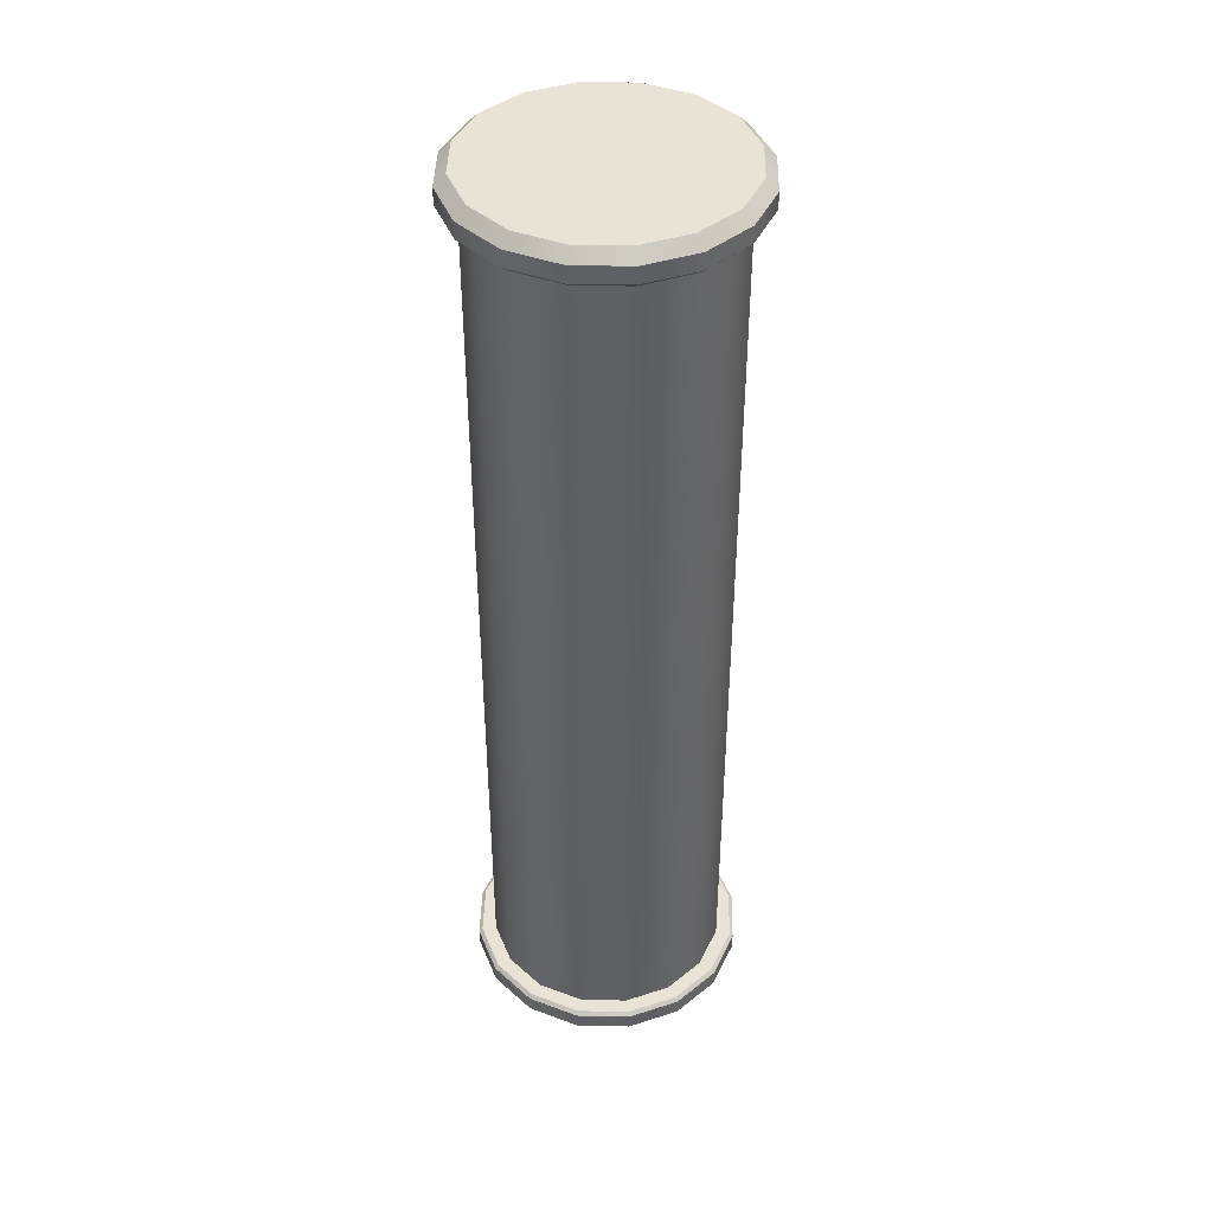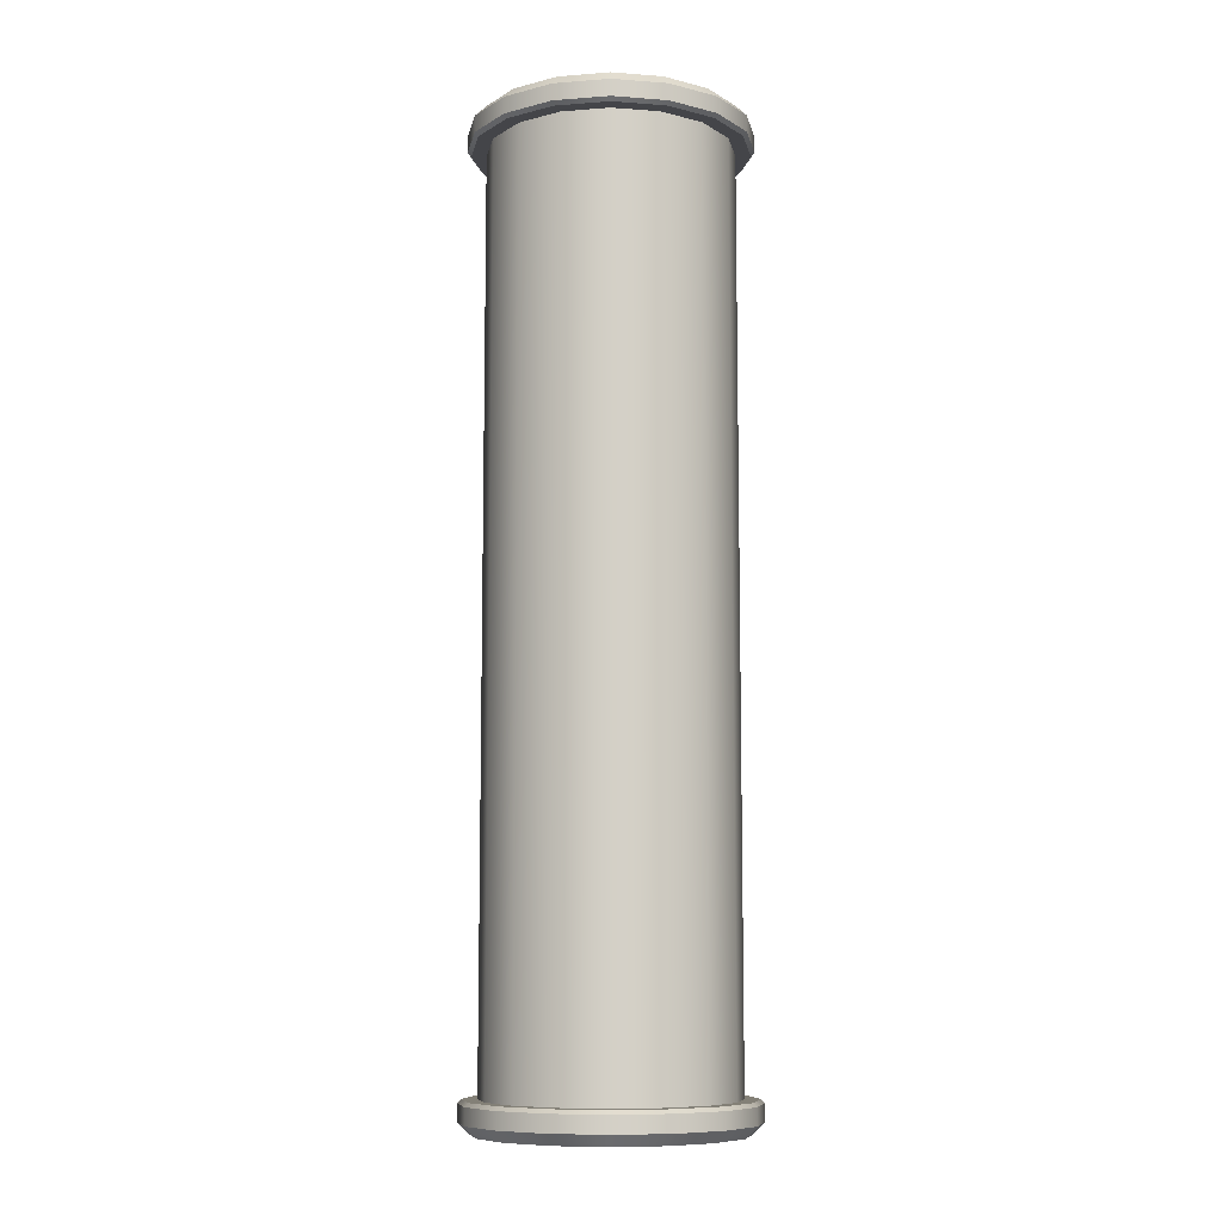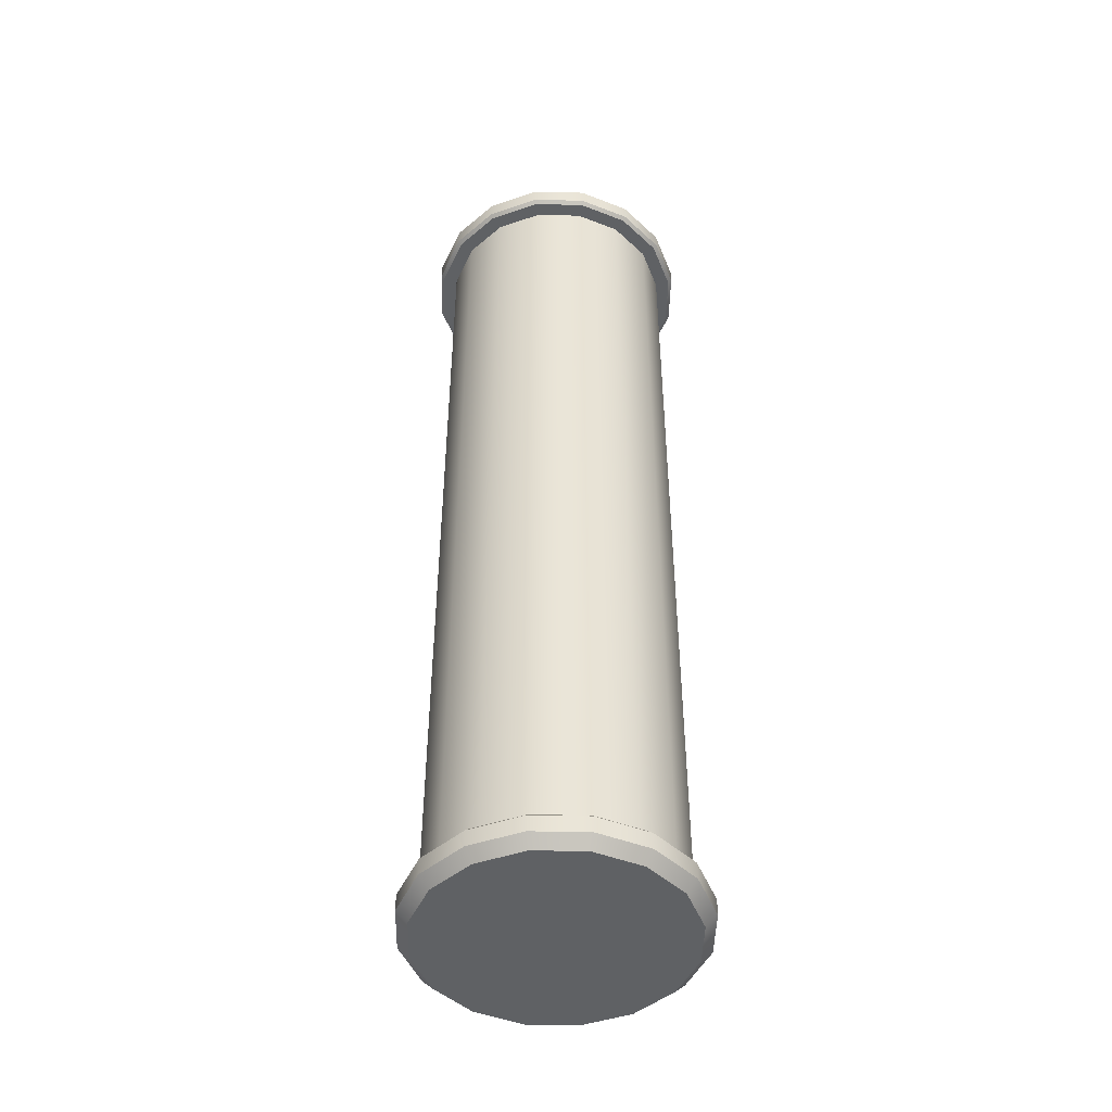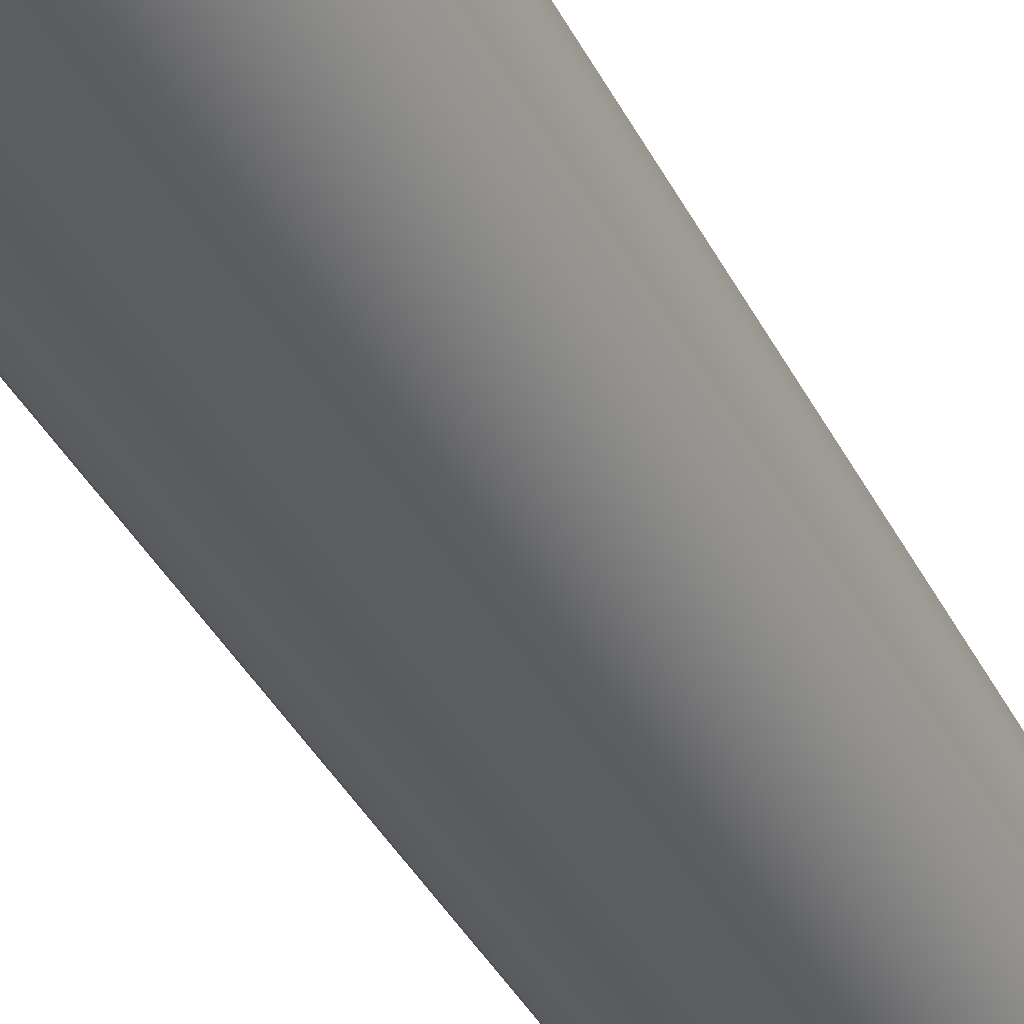
<metadata>
{"format":"obj","ext":"obj","renderer":"f3d","projection":"perspective","resolution":1024,"background":"white","views":[{"elev":42.1,"azim":80.2,"up":"+Z"},{"elev":-9.1,"azim":135.2,"up":"+Z"},{"elev":-46.5,"azim":54.9,"up":"+Z"},{"elev":-38.4,"azim":-155.4,"up":"+Y"}]}
</metadata>
<code>
g banh_sau
v -0.03163 0.0225 -0.05377
v -0.03163 0.0225 0.05377
v -0.03478 0.02721 0.05377
v -0.03478 0.02721 -0.05377
v -0.03949 0.03036 0.05377
v -0.03949 0.03036 -0.05377
v -0.04506 0.03147 0.05377
v -0.04506 0.03147 -0.05377
v -0.05062 0.03036 0.05377
v -0.05062 0.03036 -0.05377
v -0.05533 0.02721 0.05377
v -0.05533 0.02721 -0.05377
v -0.05848 0.0225 0.05377
v -0.05848 0.0225 -0.05377
v -0.05959 0.01694 0.05377
v -0.05959 0.01694 -0.05377
v -0.05848 0.01137 0.05377
v -0.05848 0.01137 -0.05377
v -0.05533 0.006659 0.05377
v -0.05533 0.006659 -0.05377
v -0.05062 0.003509 0.05377
v -0.05062 0.003509 -0.05377
v -0.04506 0.002402 0.05377
v -0.04506 0.002402 -0.05377
v -0.03949 0.003509 0.05377
v -0.03949 0.003509 -0.05377
v -0.03478 0.006659 0.05377
v -0.03478 0.006659 -0.05377
v -0.03163 0.01137 0.05377
v -0.03163 0.01137 -0.05377
v -0.03052 0.01694 0.05377
v -0.03052 0.01694 -0.05377
v -0.03163 0.0225 0.05377
v -0.03163 0.0225 -0.05377
v -0.03082 0.01104 -0.05751
v -0.02964 0.01694 -0.05751
v -0.03082 0.02283 -0.05751
v -0.03416 0.02783 -0.05751
v -0.03416 0.006038 -0.05751
v -0.03916 0.03117 -0.05751
v -0.03916 0.002697 -0.05751
v -0.04506 0.03235 -0.05751
v -0.04506 0.001524 -0.05751
v -0.05095 0.03117 -0.05751
v -0.05095 0.002697 -0.05751
v -0.05595 0.006038 -0.05751
v -0.05595 0.02783 -0.05751
v -0.0593 0.02283 -0.05751
v -0.0593 0.01104 -0.05751
v -0.06047 0.01694 -0.05751
v -0.03082 0.02283 0.05751
v -0.02964 0.01694 0.05751
v -0.03082 0.01104 0.05751
v -0.03416 0.02783 0.05751
v -0.03416 0.006038 0.05751
v -0.03916 0.03117 0.05751
v -0.03916 0.002697 0.05751
v -0.04506 0.03235 0.05751
v -0.04506 0.001524 0.05751
v -0.05095 0.03117 0.05751
v -0.05095 0.002697 0.05751
v -0.05595 0.02783 0.05751
v -0.05595 0.006038 0.05751
v -0.0593 0.02283 0.05751
v -0.0593 0.01104 0.05751
v -0.06047 0.01694 0.05751
v -0.02874 0.01694 -0.05377
v -0.02999 0.02318 -0.05377
v -0.02958 0.02335 -0.05421
v -0.0283 0.01694 -0.05421
v -0.03321 0.02878 -0.05421
v -0.02999 0.01069 -0.05377
v -0.03352 0.02847 -0.05377
v -0.02958 0.01052 -0.05421
v -0.03864 0.03242 -0.05421
v -0.03352 0.005402 -0.05377
v -0.03881 0.03201 -0.05377
v -0.03321 0.005087 -0.05421
v -0.04506 0.03369 -0.05421
v -0.03881 0.001866 -0.05377
v -0.04506 0.03325 -0.05377
v -0.03864 0.001455 -0.05421
v -0.05147 0.03242 -0.05421
v -0.04506 0.000624 -0.05377
v -0.0513 0.03201 -0.05377
v -0.04506 0.0001795 -0.05421
v -0.05691 0.02878 -0.05421
v -0.0513 0.001866 -0.05377
v -0.05659 0.02847 -0.05377
v -0.05147 0.001455 -0.05421
v -0.06054 0.02335 -0.05421
v -0.05659 0.005402 -0.05377
v -0.06013 0.02318 -0.05377
v -0.05691 0.005087 -0.05421
v -0.06181 0.01694 -0.05421
v -0.06013 0.01069 -0.05377
v -0.06137 0.01694 -0.05377
v -0.06054 0.01052 -0.05421
v -0.02999 0.02318 0.05377
v -0.02874 0.01694 0.05377
v -0.0283 0.01694 0.05421
v -0.02958 0.02335 0.05421
v -0.02958 0.01052 0.05421
v -0.03352 0.02847 0.05377
v -0.02999 0.01069 0.05377
v -0.03321 0.02878 0.05421
v -0.03321 0.005087 0.05421
v -0.03881 0.03201 0.05377
v -0.03352 0.005402 0.05377
v -0.03864 0.03242 0.05421
v -0.03864 0.001455 0.05421
v -0.04506 0.03325 0.05377
v -0.03881 0.001866 0.05377
v -0.04506 0.03369 0.05421
v -0.04506 0.0001795 0.05421
v -0.0513 0.03201 0.05377
v -0.04506 0.000624 0.05377
v -0.05147 0.03242 0.05421
v -0.05147 0.001455 0.05421
v -0.05659 0.02847 0.05377
v -0.0513 0.001866 0.05377
v -0.05691 0.02878 0.05421
v -0.05691 0.005087 0.05421
v -0.06013 0.02318 0.05377
v -0.05659 0.005402 0.05377
v -0.06054 0.02335 0.05421
v -0.06054 0.01052 0.05421
v -0.06137 0.01694 0.05377
v -0.06013 0.01069 0.05377
v -0.06181 0.01694 0.05421
v -0.02964 0.01694 -0.05751
v -0.03082 0.01104 -0.05751
v -0.02958 0.01052 -0.05619
v -0.0283 0.01694 -0.05619
v -0.03321 0.005087 -0.05619
v -0.03082 0.02283 -0.05751
v -0.03416 0.006038 -0.05751
v -0.02958 0.02335 -0.05619
v -0.03864 0.001455 -0.05619
v -0.03416 0.02783 -0.05751
v -0.03916 0.002697 -0.05751
v -0.03321 0.02878 -0.05619
v -0.04506 0.0001795 -0.05619
v -0.03916 0.03117 -0.05751
v -0.04506 0.001524 -0.05751
v -0.03864 0.03242 -0.05619
v -0.05147 0.001455 -0.05619
v -0.04506 0.03235 -0.05751
v -0.05095 0.002697 -0.05751
v -0.04506 0.03369 -0.05619
v -0.05691 0.005087 -0.05619
v -0.05095 0.03117 -0.05751
v -0.05595 0.006038 -0.05751
v -0.05147 0.03242 -0.05619
v -0.06054 0.01052 -0.05619
v -0.05595 0.02783 -0.05751
v -0.0593 0.01104 -0.05751
v -0.05691 0.02878 -0.05619
v -0.06181 0.01694 -0.05619
v -0.0593 0.02283 -0.05751
v -0.06047 0.01694 -0.05751
v -0.06054 0.02335 -0.05619
v -0.03082 0.02283 0.05751
v -0.03416 0.02783 0.05751
v -0.03321 0.02878 0.05619
v -0.02958 0.02335 0.05619
v -0.03864 0.03242 0.05619
v -0.02964 0.01694 0.05751
v -0.03916 0.03117 0.05751
v -0.0283 0.01694 0.05619
v -0.04506 0.03369 0.05619
v -0.03082 0.01104 0.05751
v -0.04506 0.03235 0.05751
v -0.02958 0.01052 0.05619
v -0.05147 0.03242 0.05619
v -0.03416 0.006038 0.05751
v -0.05095 0.03117 0.05751
v -0.03321 0.005087 0.05619
v -0.05691 0.02878 0.05619
v -0.03916 0.002697 0.05751
v -0.05595 0.02783 0.05751
v -0.03864 0.001455 0.05619
v -0.06054 0.02335 0.05619
v -0.04506 0.001524 0.05751
v -0.0593 0.02283 0.05751
v -0.04506 0.0001795 0.05619
v -0.06181 0.01694 0.05619
v -0.05095 0.002697 0.05751
v -0.06047 0.01694 0.05751
v -0.05147 0.001455 0.05619
v -0.06054 0.01052 0.05619
v -0.05595 0.006038 0.05751
v -0.0593 0.01104 0.05751
v -0.05691 0.005087 0.05619
v -0.03163 0.0225 -0.05377
v -0.02999 0.02318 -0.05377
v -0.02874 0.01694 -0.05377
v -0.03052 0.01694 -0.05377
v -0.03478 0.02721 -0.05377
v -0.02999 0.01069 -0.05377
v -0.03352 0.02847 -0.05377
v -0.03163 0.01137 -0.05377
v -0.03949 0.03036 -0.05377
v -0.03352 0.005402 -0.05377
v -0.03881 0.03201 -0.05377
v -0.03478 0.006659 -0.05377
v -0.04506 0.03147 -0.05377
v -0.03881 0.001866 -0.05377
v -0.04506 0.03325 -0.05377
v -0.03949 0.003509 -0.05377
v -0.05062 0.03036 -0.05377
v -0.04506 0.000624 -0.05377
v -0.0513 0.03201 -0.05377
v -0.04506 0.002402 -0.05377
v -0.05533 0.02721 -0.05377
v -0.0513 0.001866 -0.05377
v -0.05659 0.02847 -0.05377
v -0.05062 0.003509 -0.05377
v -0.05848 0.0225 -0.05377
v -0.05659 0.005402 -0.05377
v -0.06013 0.02318 -0.05377
v -0.05533 0.006659 -0.05377
v -0.05959 0.01694 -0.05377
v -0.06013 0.01069 -0.05377
v -0.06137 0.01694 -0.05377
v -0.05848 0.01137 -0.05377
v -0.03163 0.0225 0.05377
v -0.02999 0.02318 0.05377
v -0.03352 0.02847 0.05377
v -0.03478 0.02721 0.05377
v -0.03052 0.01694 0.05377
v -0.03881 0.03201 0.05377
v -0.02874 0.01694 0.05377
v -0.03949 0.03036 0.05377
v -0.03163 0.01137 0.05377
v -0.04506 0.03325 0.05377
v -0.02999 0.01069 0.05377
v -0.04506 0.03147 0.05377
v -0.03478 0.006659 0.05377
v -0.0513 0.03201 0.05377
v -0.03352 0.005402 0.05377
v -0.05062 0.03036 0.05377
v -0.03949 0.003509 0.05377
v -0.05659 0.02847 0.05377
v -0.03881 0.001866 0.05377
v -0.05533 0.02721 0.05377
v -0.04506 0.002402 0.05377
v -0.06013 0.02318 0.05377
v -0.04506 0.000624 0.05377
v -0.05848 0.0225 0.05377
v -0.05062 0.003509 0.05377
v -0.06137 0.01694 0.05377
v -0.0513 0.001866 0.05377
v -0.05959 0.01694 0.05377
v -0.05533 0.006659 0.05377
v -0.06013 0.01069 0.05377
v -0.05659 0.005402 0.05377
v -0.05848 0.01137 0.05377
v -0.02958 0.02335 -0.05421
v -0.02958 0.02335 -0.05619
v -0.0283 0.01694 -0.05619
v -0.0283 0.01694 -0.05421
v -0.03321 0.02878 -0.05421
v -0.02958 0.01052 -0.05619
v -0.03321 0.02878 -0.05619
v -0.02958 0.01052 -0.05421
v -0.03864 0.03242 -0.05421
v -0.03321 0.005087 -0.05619
v -0.03864 0.03242 -0.05619
v -0.03321 0.005087 -0.05421
v -0.04506 0.03369 -0.05421
v -0.03864 0.001455 -0.05619
v -0.04506 0.03369 -0.05619
v -0.03864 0.001455 -0.05421
v -0.05147 0.03242 -0.05421
v -0.04506 0.0001795 -0.05619
v -0.05147 0.03242 -0.05619
v -0.04506 0.0001795 -0.05421
v -0.05691 0.02878 -0.05421
v -0.05147 0.001455 -0.05619
v -0.05691 0.02878 -0.05619
v -0.05147 0.001455 -0.05421
v -0.06054 0.02335 -0.05421
v -0.05691 0.005087 -0.05619
v -0.06054 0.02335 -0.05619
v -0.05691 0.005087 -0.05421
v -0.06181 0.01694 -0.05421
v -0.06054 0.01052 -0.05619
v -0.06181 0.01694 -0.05619
v -0.06054 0.01052 -0.05421
v -0.02958 0.02335 0.05421
v -0.02958 0.02335 0.05619
v -0.03321 0.02878 0.05619
v -0.03321 0.02878 0.05421
v -0.0283 0.01694 0.05421
v -0.03864 0.03242 0.05619
v -0.0283 0.01694 0.05619
v -0.03864 0.03242 0.05421
v -0.02958 0.01052 0.05421
v -0.04506 0.03369 0.05619
v -0.02958 0.01052 0.05619
v -0.04506 0.03369 0.05421
v -0.03321 0.005087 0.05421
v -0.05147 0.03242 0.05619
v -0.03321 0.005087 0.05619
v -0.05147 0.03242 0.05421
v -0.03864 0.001455 0.05421
v -0.05691 0.02878 0.05619
v -0.03864 0.001455 0.05619
v -0.05691 0.02878 0.05421
v -0.04506 0.0001795 0.05421
v -0.06054 0.02335 0.05619
v -0.04506 0.0001795 0.05619
v -0.06054 0.02335 0.05421
v -0.05147 0.001455 0.05421
v -0.06181 0.01694 0.05619
v -0.05147 0.001455 0.05619
v -0.06181 0.01694 0.05421
v -0.05691 0.005087 0.05421
v -0.06054 0.01052 0.05619
v -0.05691 0.005087 0.05619
v -0.06054 0.01052 0.05421
g banh_sau_0
f 3 2 1
f 4 3 1
f 5 3 4
f 6 5 4
f 7 5 6
f 8 7 6
f 9 7 8
f 10 9 8
f 11 9 10
f 12 11 10
f 13 11 12
f 14 13 12
f 15 13 14
f 16 15 14
f 17 15 16
f 18 17 16
f 19 17 18
f 20 19 18
f 21 19 20
f 22 21 20
f 23 21 22
f 24 23 22
f 25 23 24
f 26 25 24
f 27 25 26
f 28 27 26
f 29 27 28
f 30 29 28
f 31 29 30
f 32 31 30
f 33 31 32
f 34 33 32
f 37 36 35
f 35 38 37
f 35 39 38
f 39 40 38
f 39 41 40
f 41 42 40
f 41 43 42
f 43 44 42
f 43 45 44
f 45 46 44
f 46 47 44
f 46 48 47
f 46 49 48
f 49 50 48
f 53 52 51
f 51 54 53
f 54 55 53
f 54 56 55
f 56 57 55
f 56 58 57
f 58 59 57
f 58 60 59
f 60 61 59
f 60 62 61
f 62 63 61
f 62 64 63
f 64 65 63
f 64 66 65
f 69 68 67
f 70 69 67
f 69 71 68
f 67 72 70
f 71 73 68
f 72 74 70
f 73 71 75
f 72 76 74
f 77 73 75
f 76 78 74
f 77 75 79
f 76 80 78
f 81 77 79
f 80 82 78
f 81 79 83
f 80 84 82
f 85 81 83
f 84 86 82
f 85 83 87
f 84 88 86
f 89 85 87
f 88 90 86
f 89 87 91
f 88 92 90
f 93 89 91
f 92 94 90
f 93 91 95
f 92 96 94
f 97 93 95
f 96 98 94
f 97 95 98
f 96 97 98
f 101 100 99
f 102 101 99
f 100 101 103
f 99 104 102
f 105 100 103
f 104 106 102
f 105 103 107
f 104 108 106
f 109 105 107
f 108 110 106
f 109 107 111
f 108 112 110
f 113 109 111
f 112 114 110
f 113 111 115
f 112 116 114
f 117 113 115
f 116 118 114
f 117 115 119
f 116 120 118
f 121 117 119
f 120 122 118
f 121 119 123
f 120 124 122
f 125 121 123
f 124 126 122
f 125 123 127
f 124 128 126
f 129 125 127
f 128 130 126
f 129 127 130
f 128 129 130
f 133 132 131
f 134 133 131
f 133 135 132
f 131 136 134
f 135 137 132
f 136 138 134
f 135 139 137
f 136 140 138
f 139 141 137
f 140 142 138
f 139 143 141
f 142 140 144
f 143 145 141
f 146 142 144
f 143 147 145
f 146 144 148
f 147 149 145
f 150 146 148
f 147 151 149
f 150 148 152
f 151 153 149
f 154 150 152
f 151 155 153
f 154 152 156
f 155 157 153
f 158 154 156
f 155 159 157
f 158 156 160
f 159 161 157
f 162 158 160
f 162 160 161
f 159 162 161
f 165 164 163
f 166 165 163
f 165 167 164
f 163 168 166
f 167 169 164
f 168 170 166
f 167 171 169
f 170 168 172
f 171 173 169
f 174 170 172
f 171 175 173
f 174 172 176
f 175 177 173
f 178 174 176
f 175 179 177
f 178 176 180
f 179 181 177
f 182 178 180
f 179 183 181
f 182 180 184
f 183 185 181
f 186 182 184
f 183 187 185
f 186 184 188
f 187 189 185
f 190 186 188
f 187 191 189
f 190 188 192
f 191 193 189
f 194 190 192
f 194 192 193
f 191 194 193
f 197 196 195
f 198 197 195
f 195 196 199
f 200 197 198
f 196 201 199
f 202 200 198
f 199 201 203
f 204 200 202
f 201 205 203
f 206 204 202
f 203 205 207
f 208 204 206
f 205 209 207
f 210 208 206
f 207 209 211
f 212 208 210
f 209 213 211
f 214 212 210
f 211 213 215
f 216 212 214
f 213 217 215
f 218 216 214
f 215 217 219
f 220 216 218
f 217 221 219
f 222 220 218
f 219 221 223
f 224 220 222
f 221 225 223
f 226 224 222
f 223 225 226
f 225 224 226
f 229 228 227
f 230 229 227
f 227 228 231
f 232 229 230
f 228 233 231
f 234 232 230
f 231 233 235
f 236 232 234
f 233 237 235
f 238 236 234
f 235 237 239
f 240 236 238
f 237 241 239
f 242 240 238
f 239 241 243
f 244 240 242
f 241 245 243
f 246 244 242
f 243 245 247
f 248 244 246
f 245 249 247
f 250 248 246
f 247 249 251
f 252 248 250
f 249 253 251
f 254 252 250
f 251 253 255
f 256 252 254
f 253 257 255
f 258 256 254
f 255 257 258
f 257 256 258
f 261 260 259
f 262 261 259
f 259 260 263
f 264 261 262
f 260 265 263
f 266 264 262
f 263 265 267
f 268 264 266
f 265 269 267
f 270 268 266
f 267 269 271
f 272 268 270
f 269 273 271
f 274 272 270
f 271 273 275
f 276 272 274
f 273 277 275
f 278 276 274
f 275 277 279
f 280 276 278
f 277 281 279
f 282 280 278
f 279 281 283
f 284 280 282
f 281 285 283
f 286 284 282
f 283 285 287
f 288 284 286
f 285 289 287
f 290 288 286
f 287 289 290
f 289 288 290
f 293 292 291
f 294 293 291
f 291 292 295
f 296 293 294
f 292 297 295
f 298 296 294
f 295 297 299
f 300 296 298
f 297 301 299
f 302 300 298
f 299 301 303
f 304 300 302
f 301 305 303
f 306 304 302
f 303 305 307
f 308 304 306
f 305 309 307
f 310 308 306
f 307 309 311
f 312 308 310
f 309 313 311
f 314 312 310
f 311 313 315
f 316 312 314
f 313 317 315
f 318 316 314
f 315 317 319
f 320 316 318
f 317 321 319
f 322 320 318
f 319 321 322
f 321 320 322

</code>
